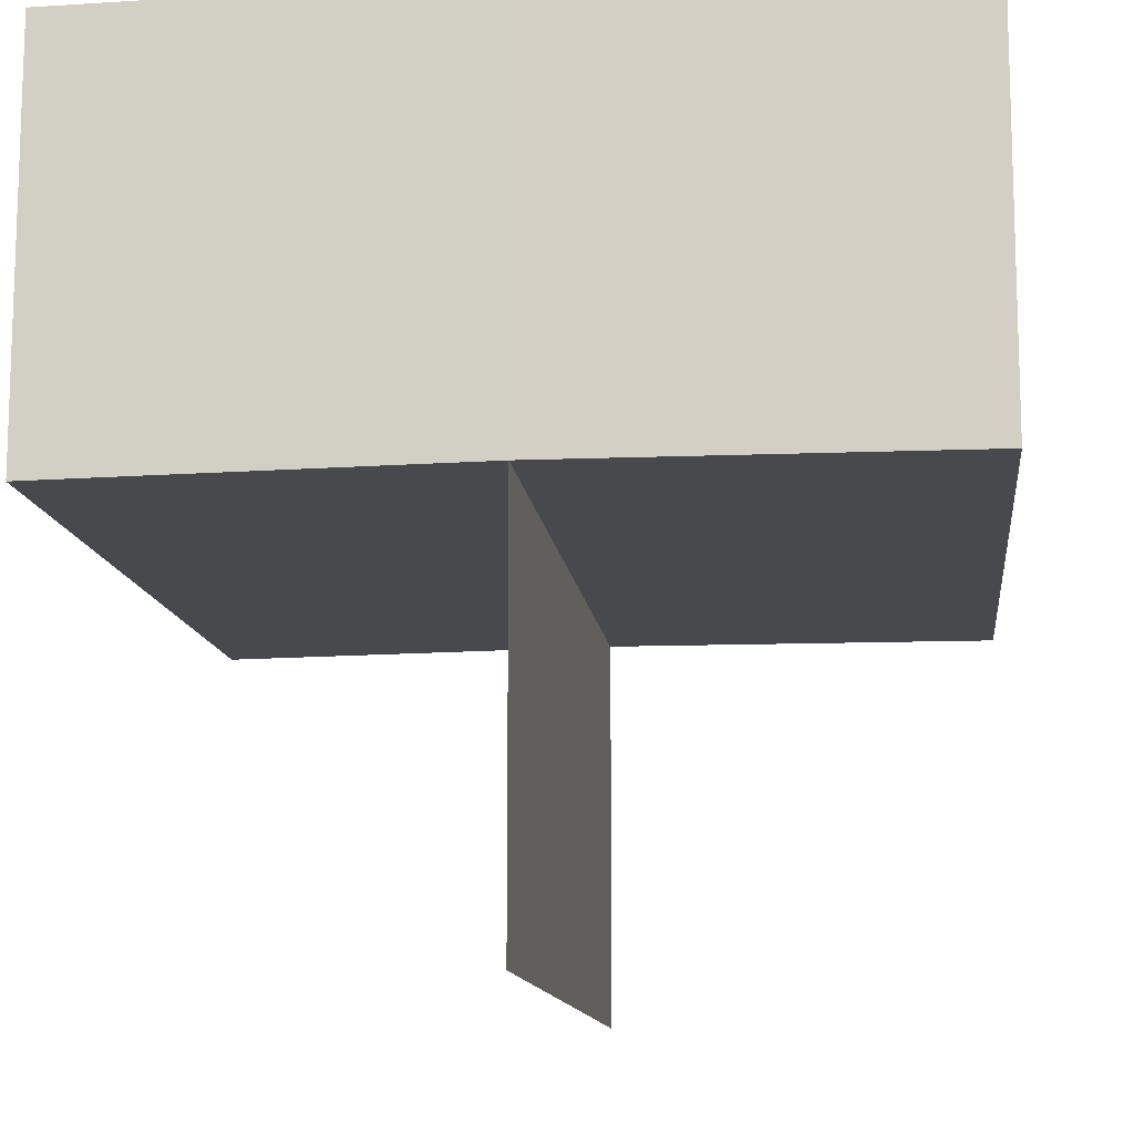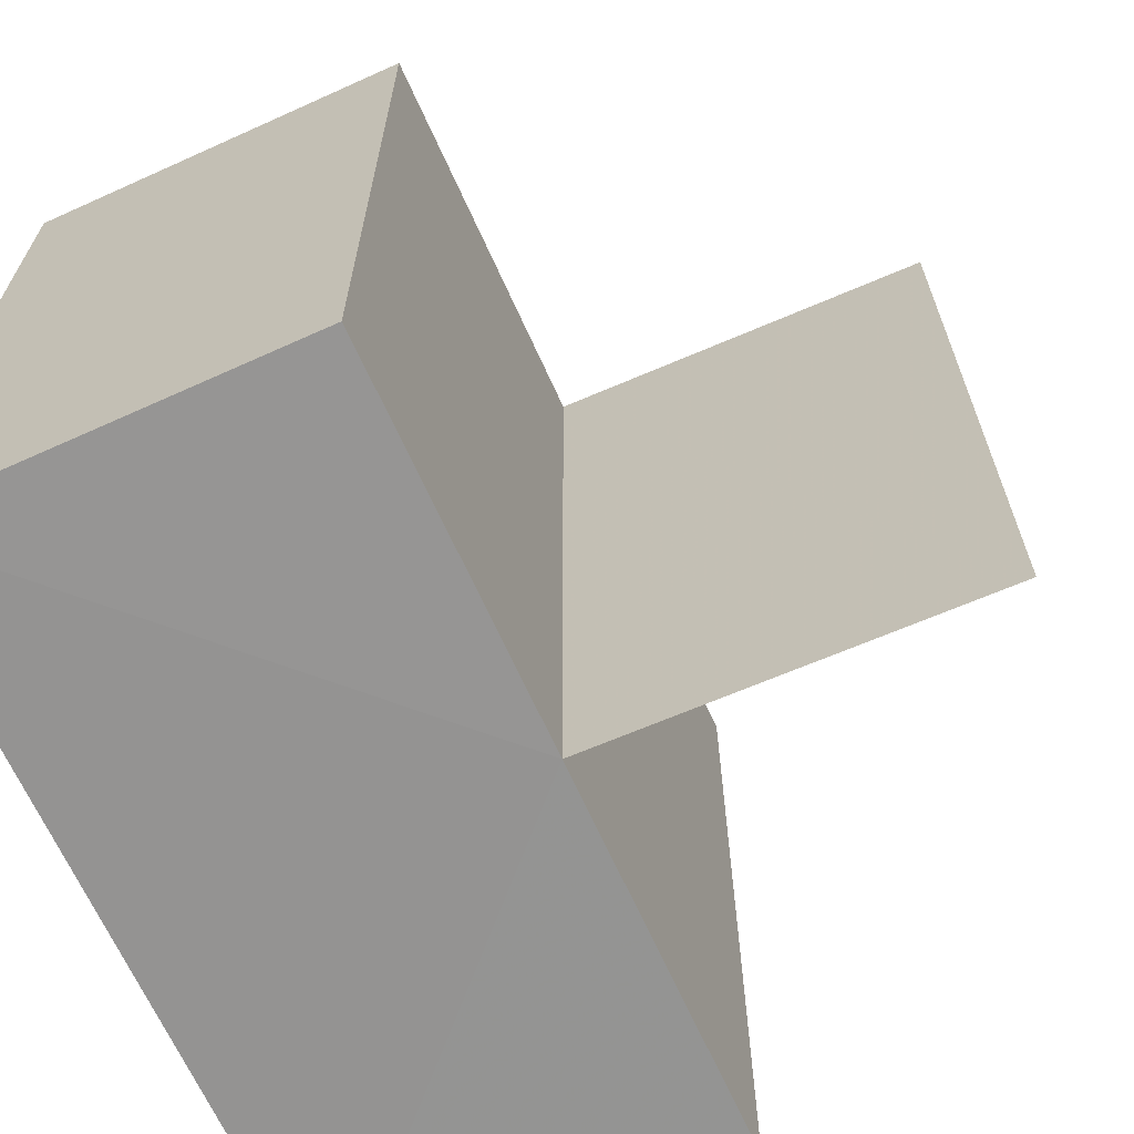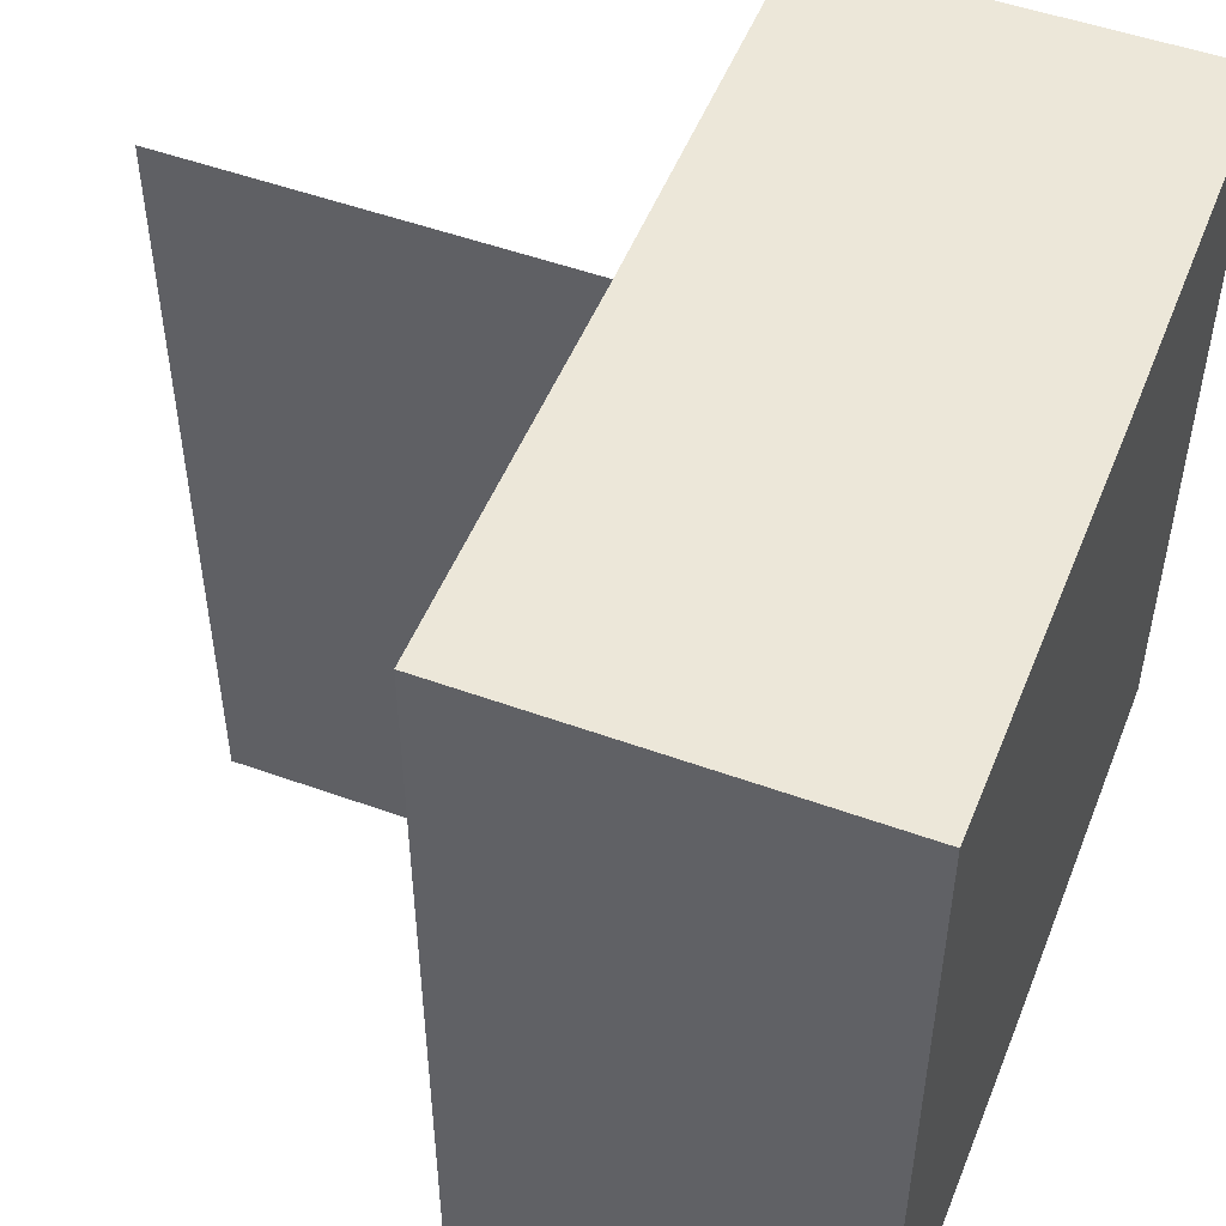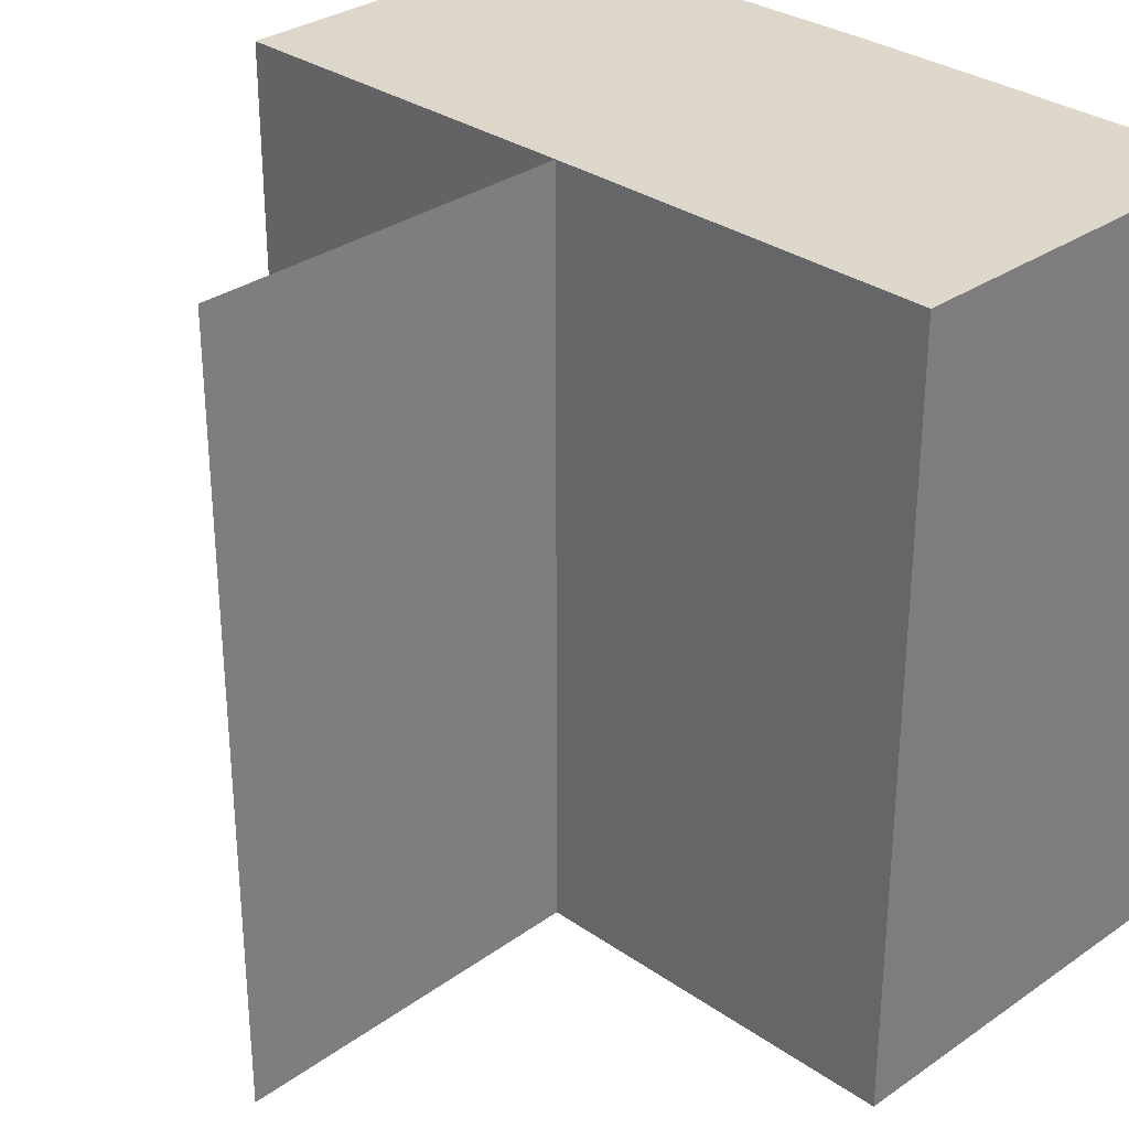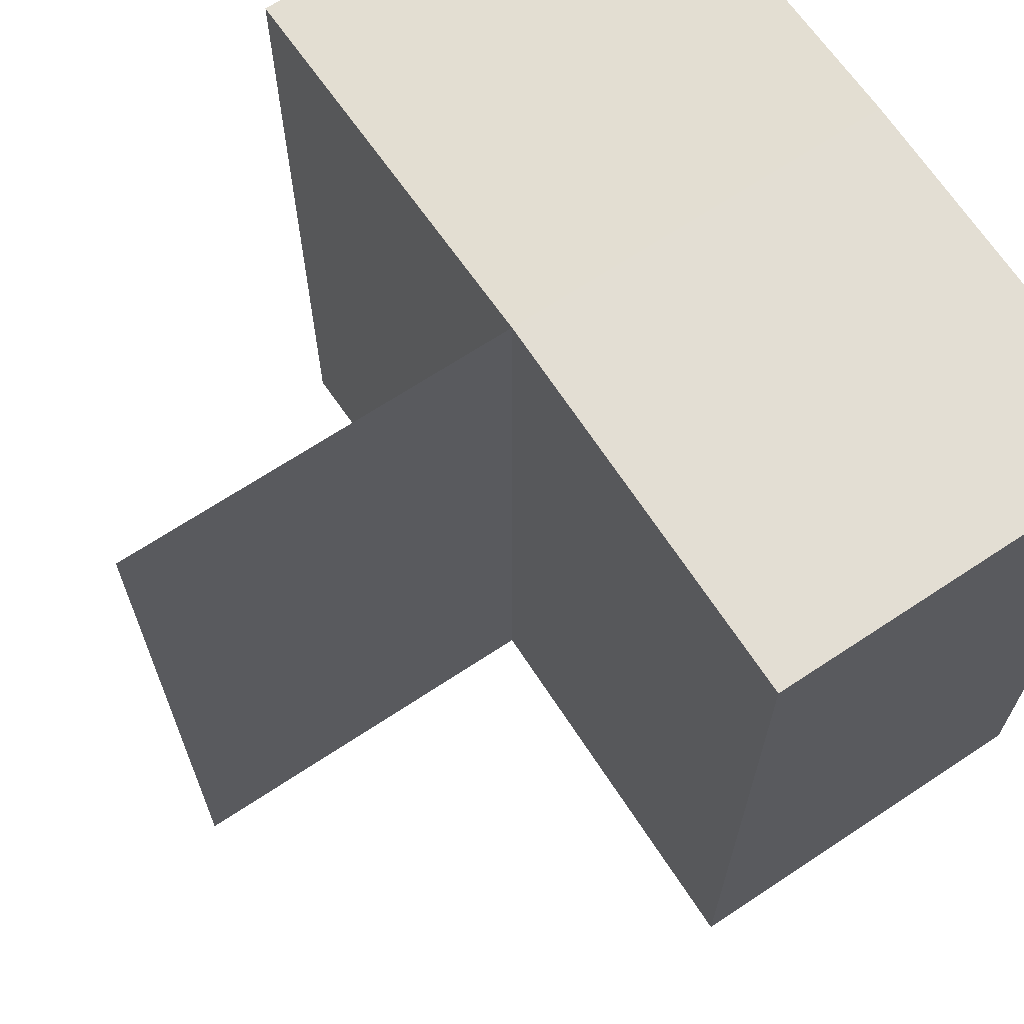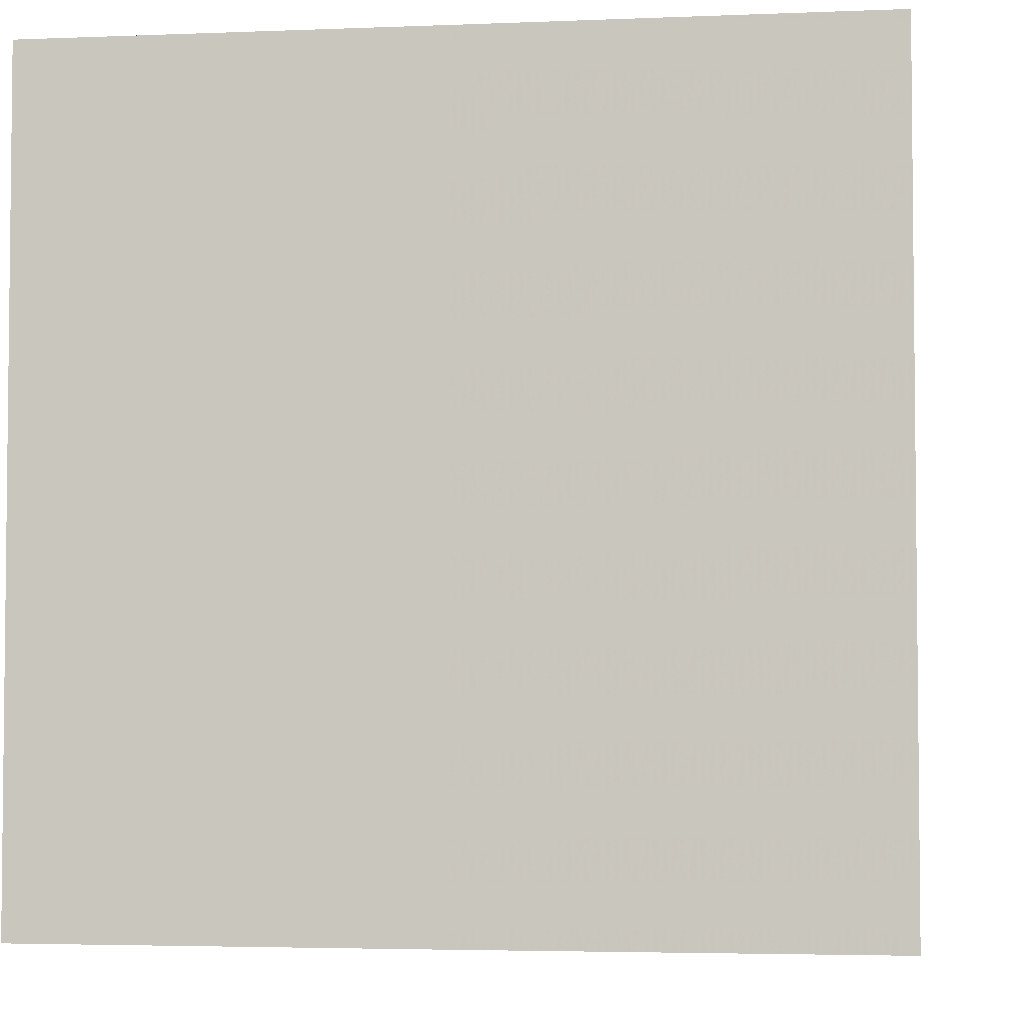
<metadata>
{"format":"obj","ext":"obj","renderer":"f3d","projection":"perspective","resolution":1024,"background":"white","views":[{"elev":-12.4,"azim":-173.2,"up":"+Y"},{"elev":-66.8,"azim":-65.8,"up":"+Z"},{"elev":50.9,"azim":111.6,"up":"+Z"},{"elev":31.0,"azim":45.0,"up":"+Z"},{"elev":67.4,"azim":56.3,"up":"+Z"},{"elev":-3.8,"azim":-172.4,"up":"+Z"}]}
</metadata>
<code>
o 10230
v 2226 1887 17.1
v 2226 1887 17.1
v 2226 1887 17.12
v 2226 1887 17.1
v 2226 1887 17.12
v 2226 1887 17.1
v 2226 1887 17.12
v 2226 1887 17.1
v 2226 1887 17.12
v 2226 1887 17.1
v 2226 1887 17.1
v 2226 1887 17.1
v 2226 1887 17.1
v 2226 1887 17.1
v 2226 1887 17.1
v 2226 1887 17.1
v 2226 1887 17.12
v 2226 1887 17.12
v 2226 1887 17.1
v 2226 1887 17.1
v 2226 1887 17.1
v 2226 1887 17.12
v 2226 1887 17.1
v 2226 1887 17.12
v 2226 1887 17.1
v 2226 1887 17.12
v 2226 1887 17.1
v 2226 1887 17.1
v 2226 1887 17.12
v 2226 1887 17.1
v 2226 1887 17.12
v 2226 1887 17.12
v 2226 1887 17.12
v 2226 1887 17.12
v 2226 1887 17.12
v 2226 1887 17.12
v 2226 1887 17.12
v 2226 1887 17.12
v 2226 1887 17.1
v 2226 1887 17.12
v 2226 1887 17.1
v 2226 1887 17.12
v 2226 1887 17.1
v 2226 1887 17.1
v 2226 1887 17.1
f 1 2 3
f 4 1 5
f 5 6 7
f 7 8 9
f 10 11 8
f 12 8 13
f 12 13 14
f 15 14 16
f 17 14 18
f 19 20 17
f 21 10 22
f 23 10 24
f 22 25 26
f 24 25 26
f 27 28 29
f 29 30 31
f 32 33 31
f 34 35 33
f 34 36 35
f 37 38 36
f 32 39 40
f 32 41 42
f 43 44 32
f 43 45 32

</code>
